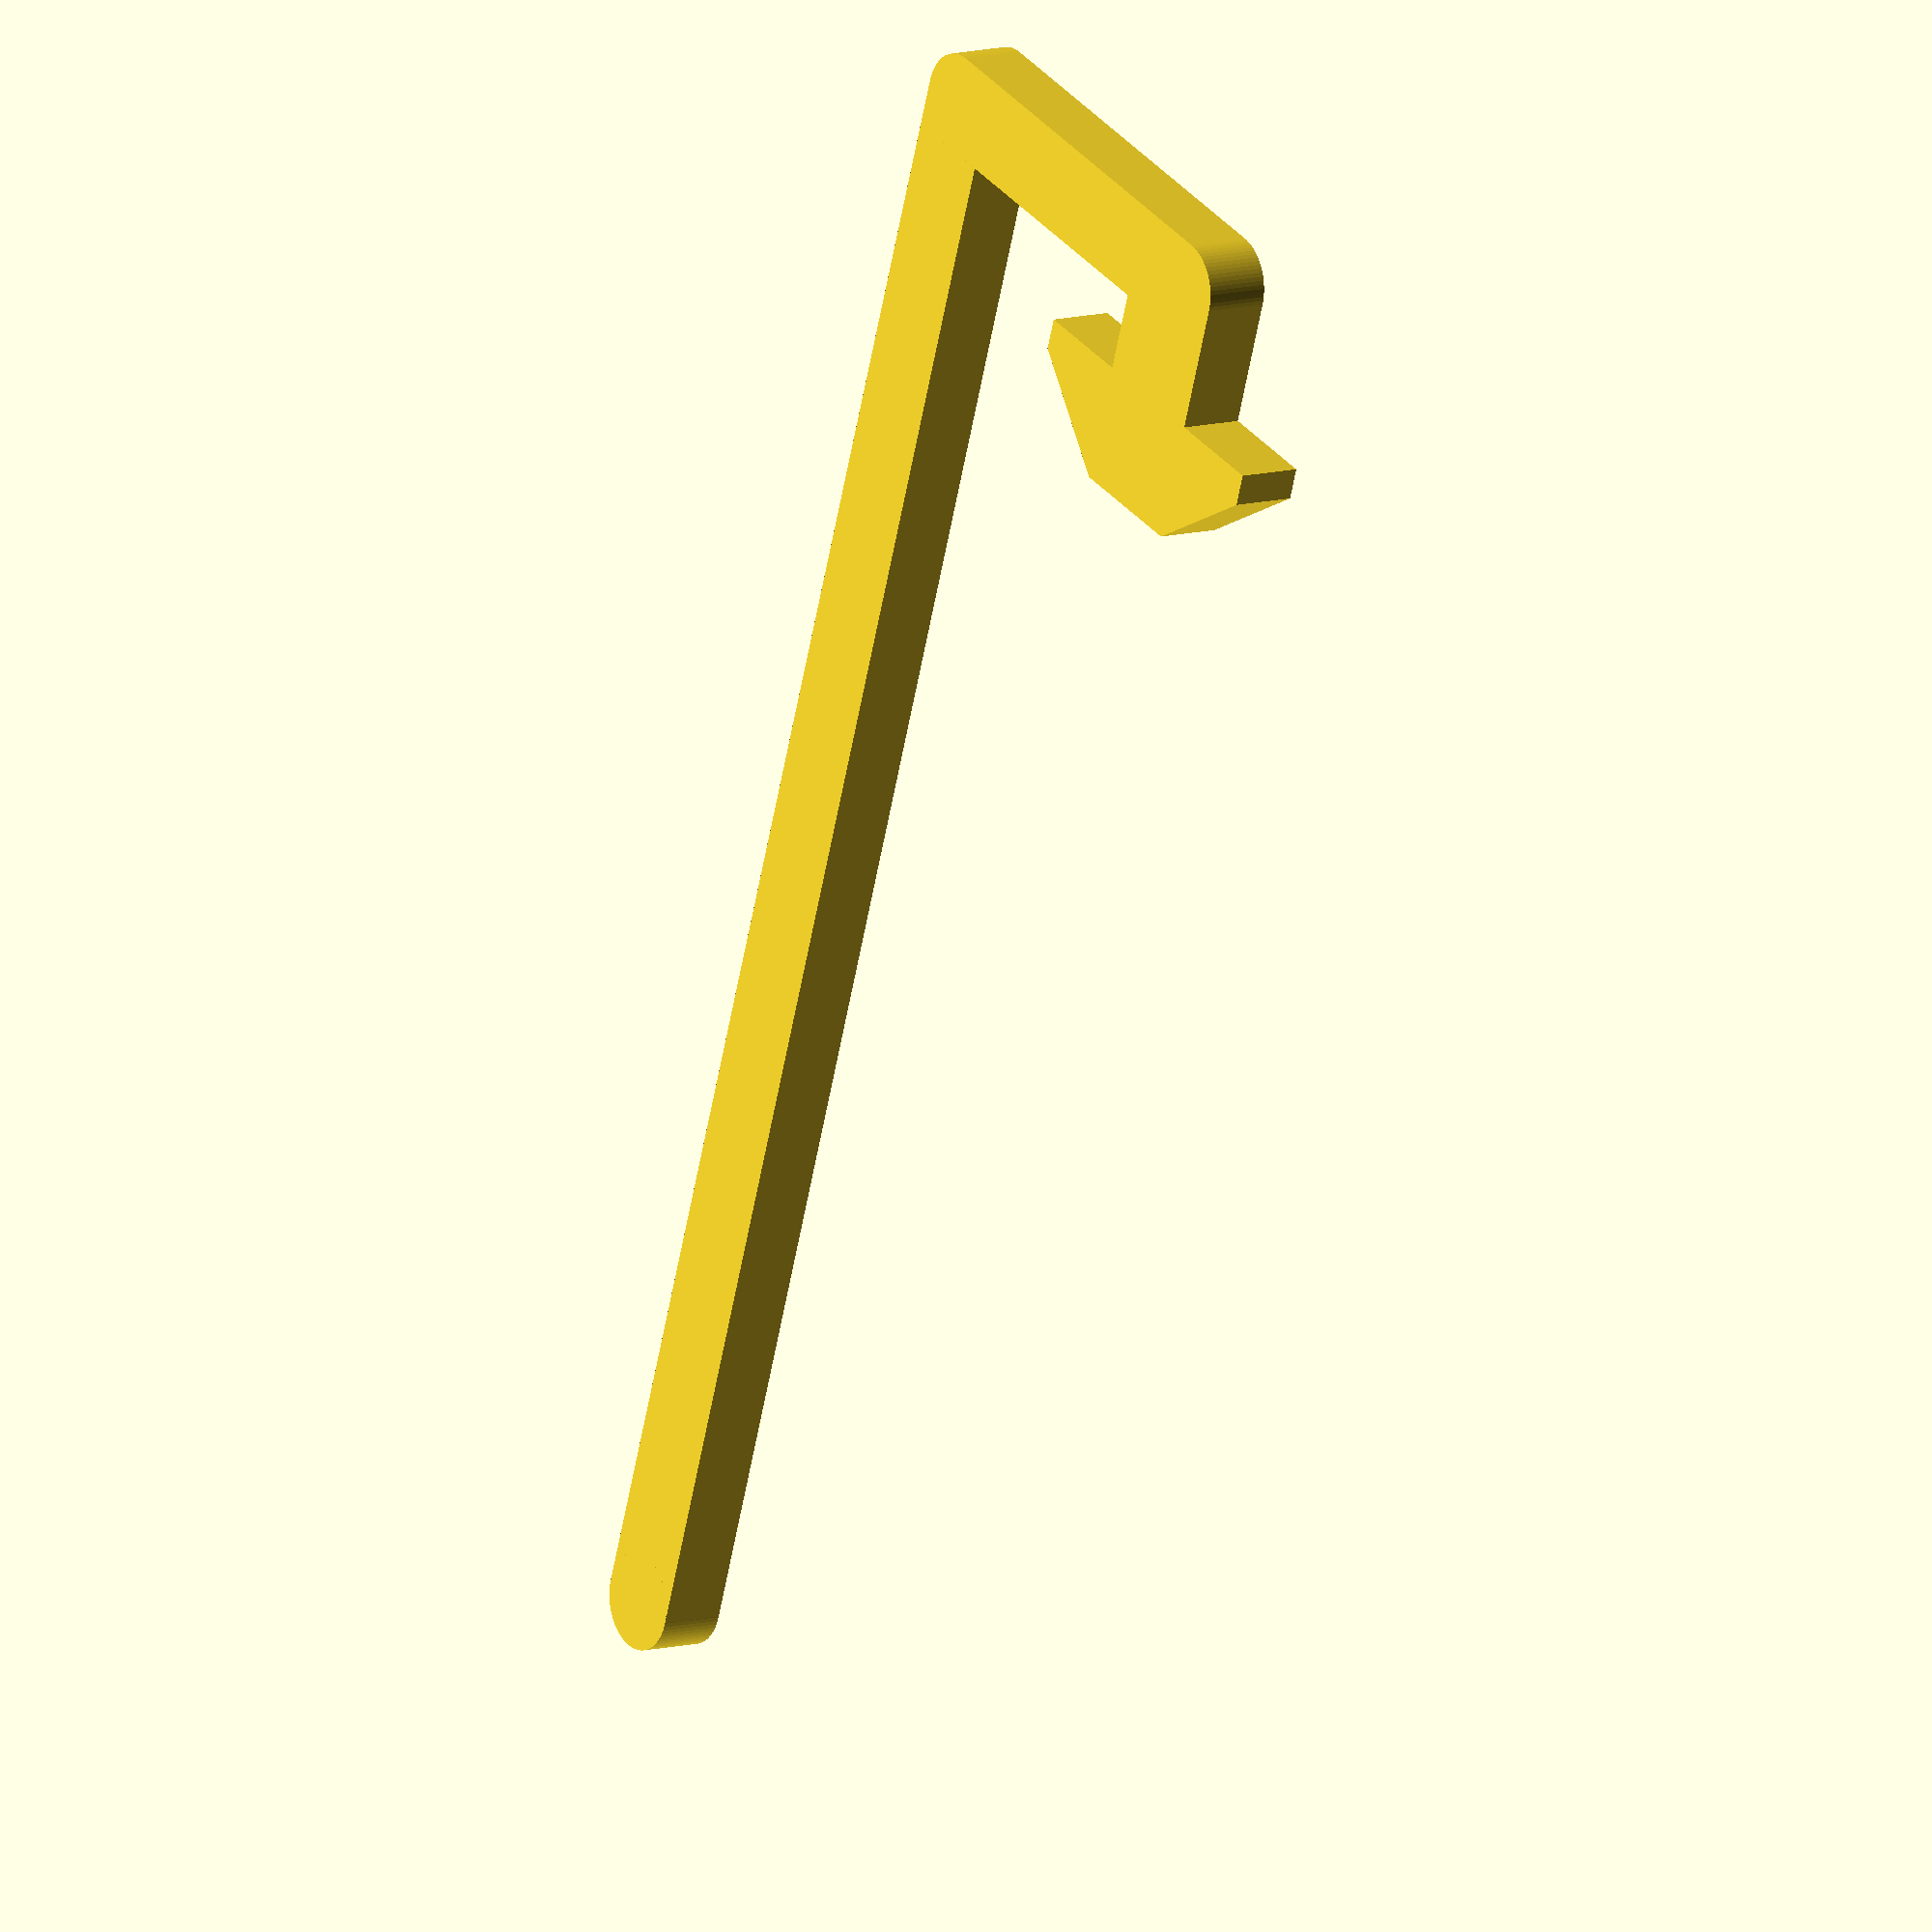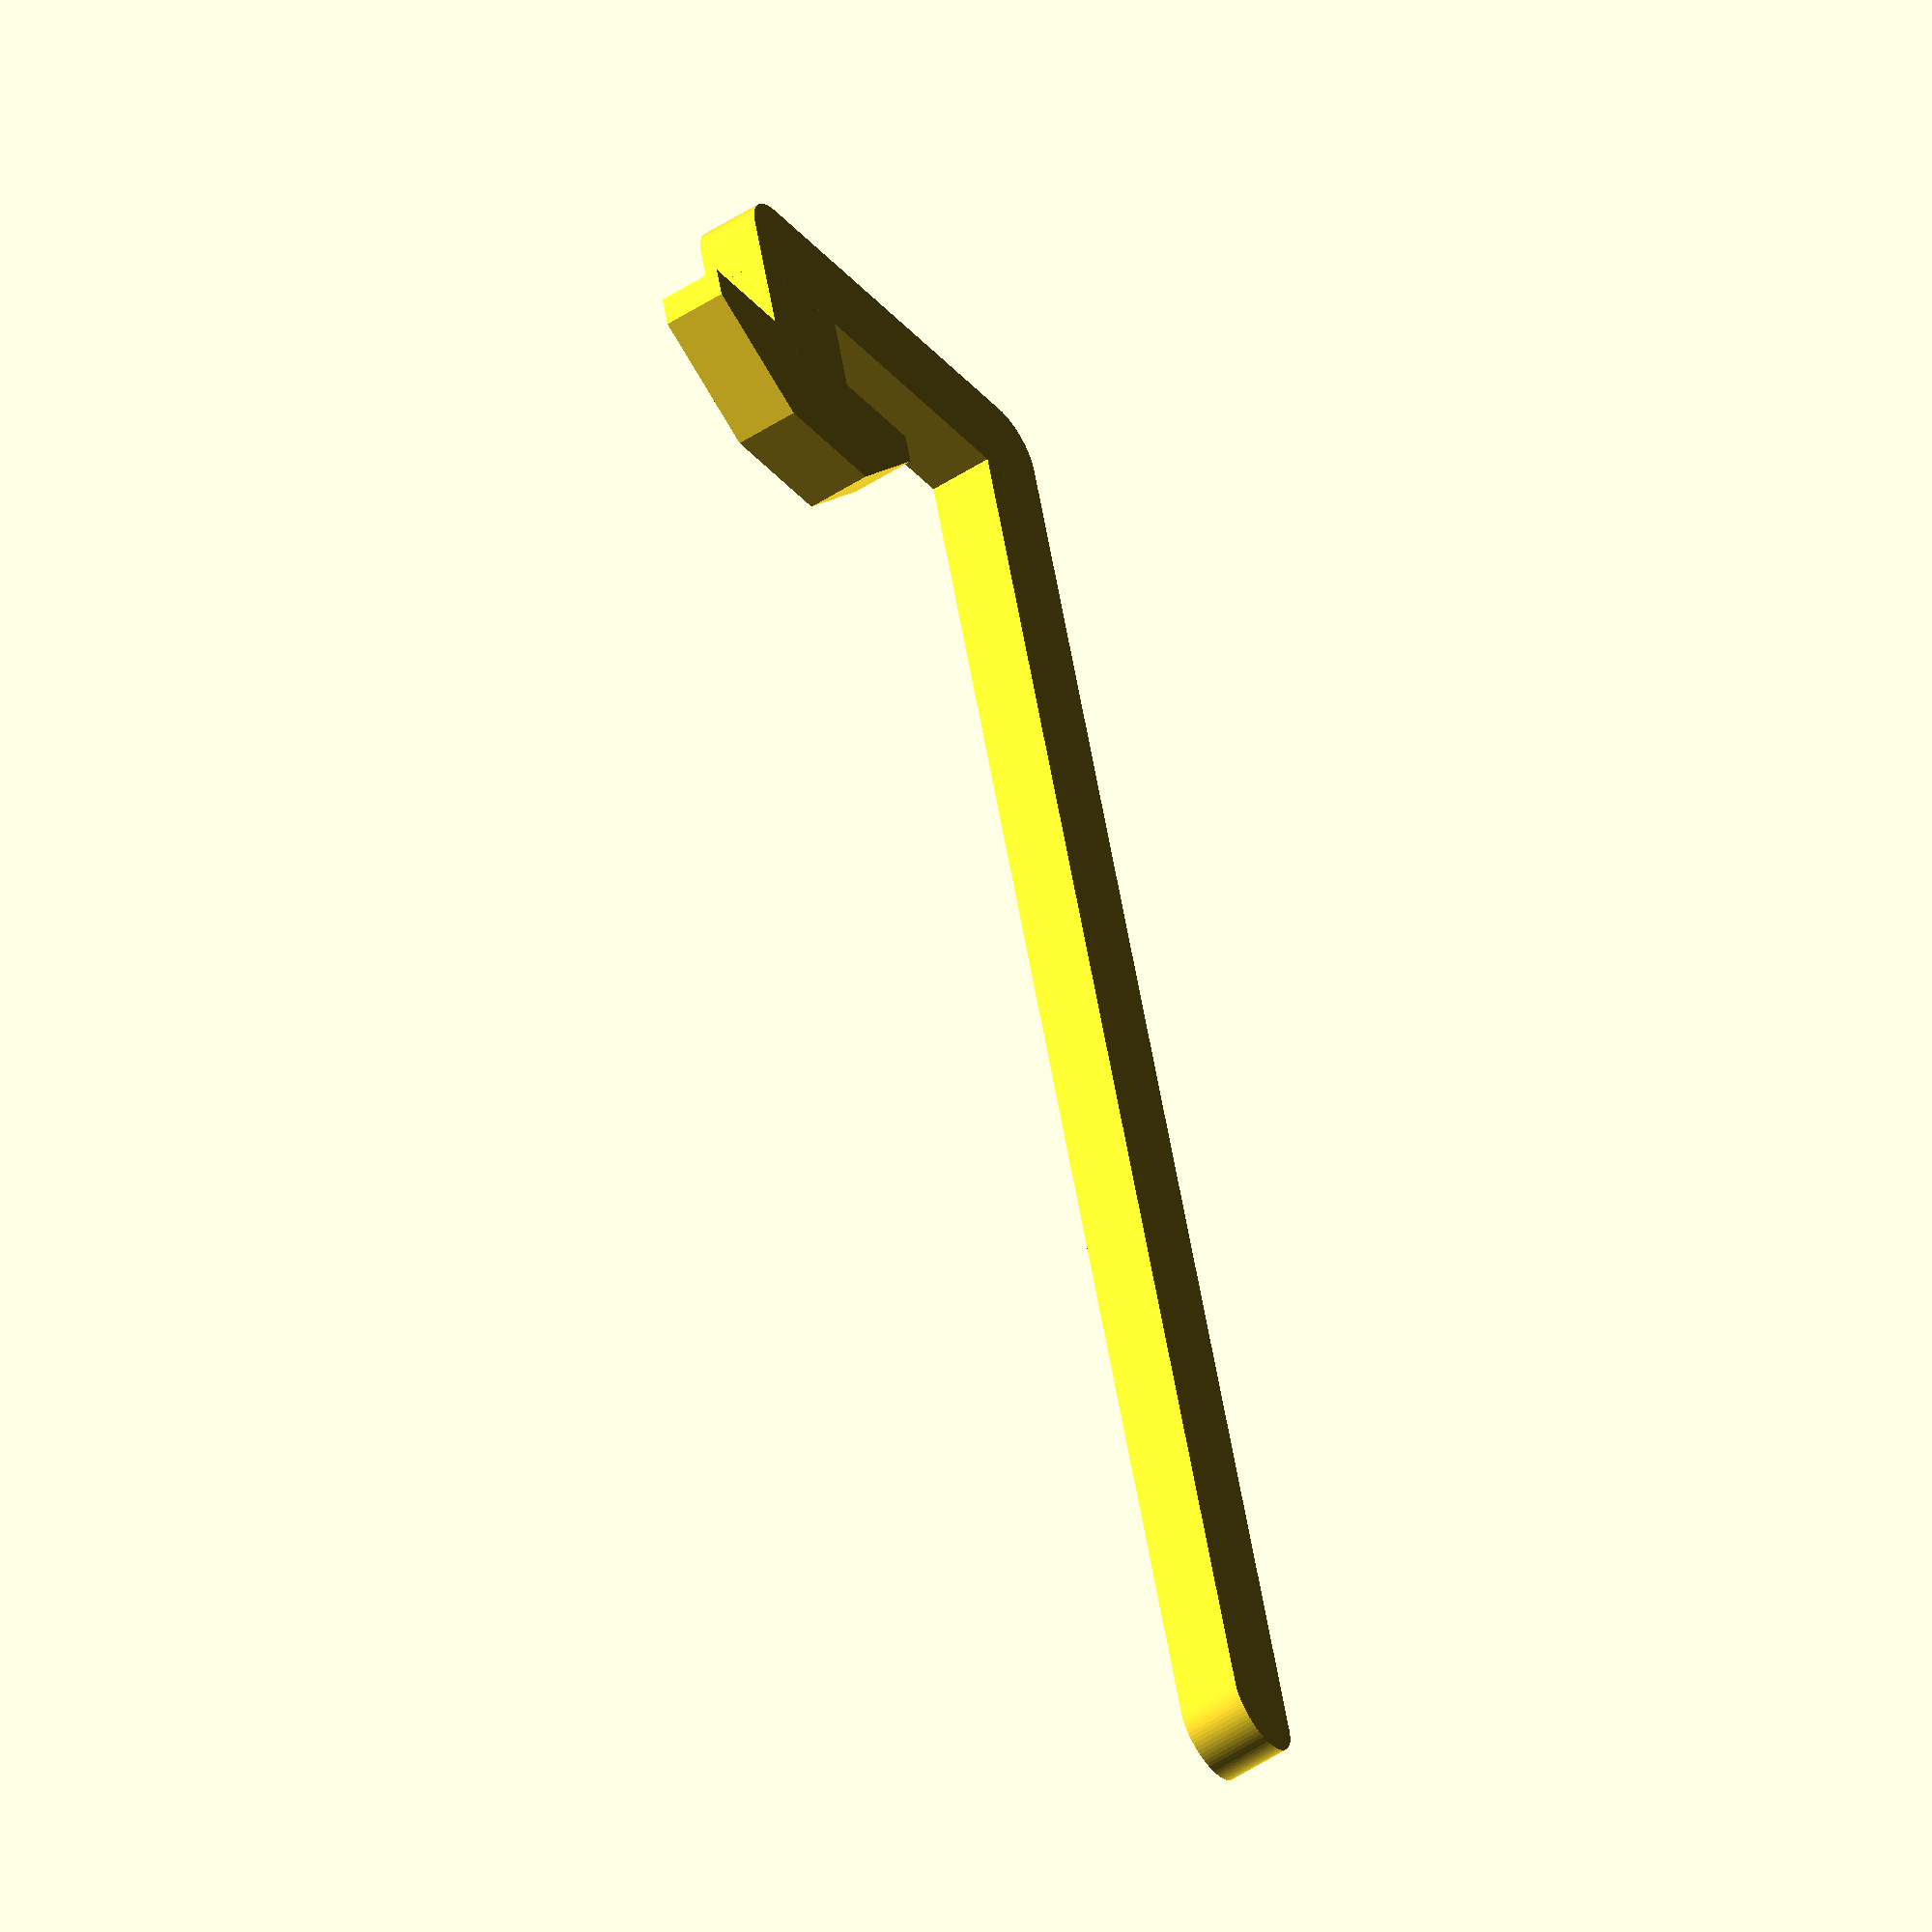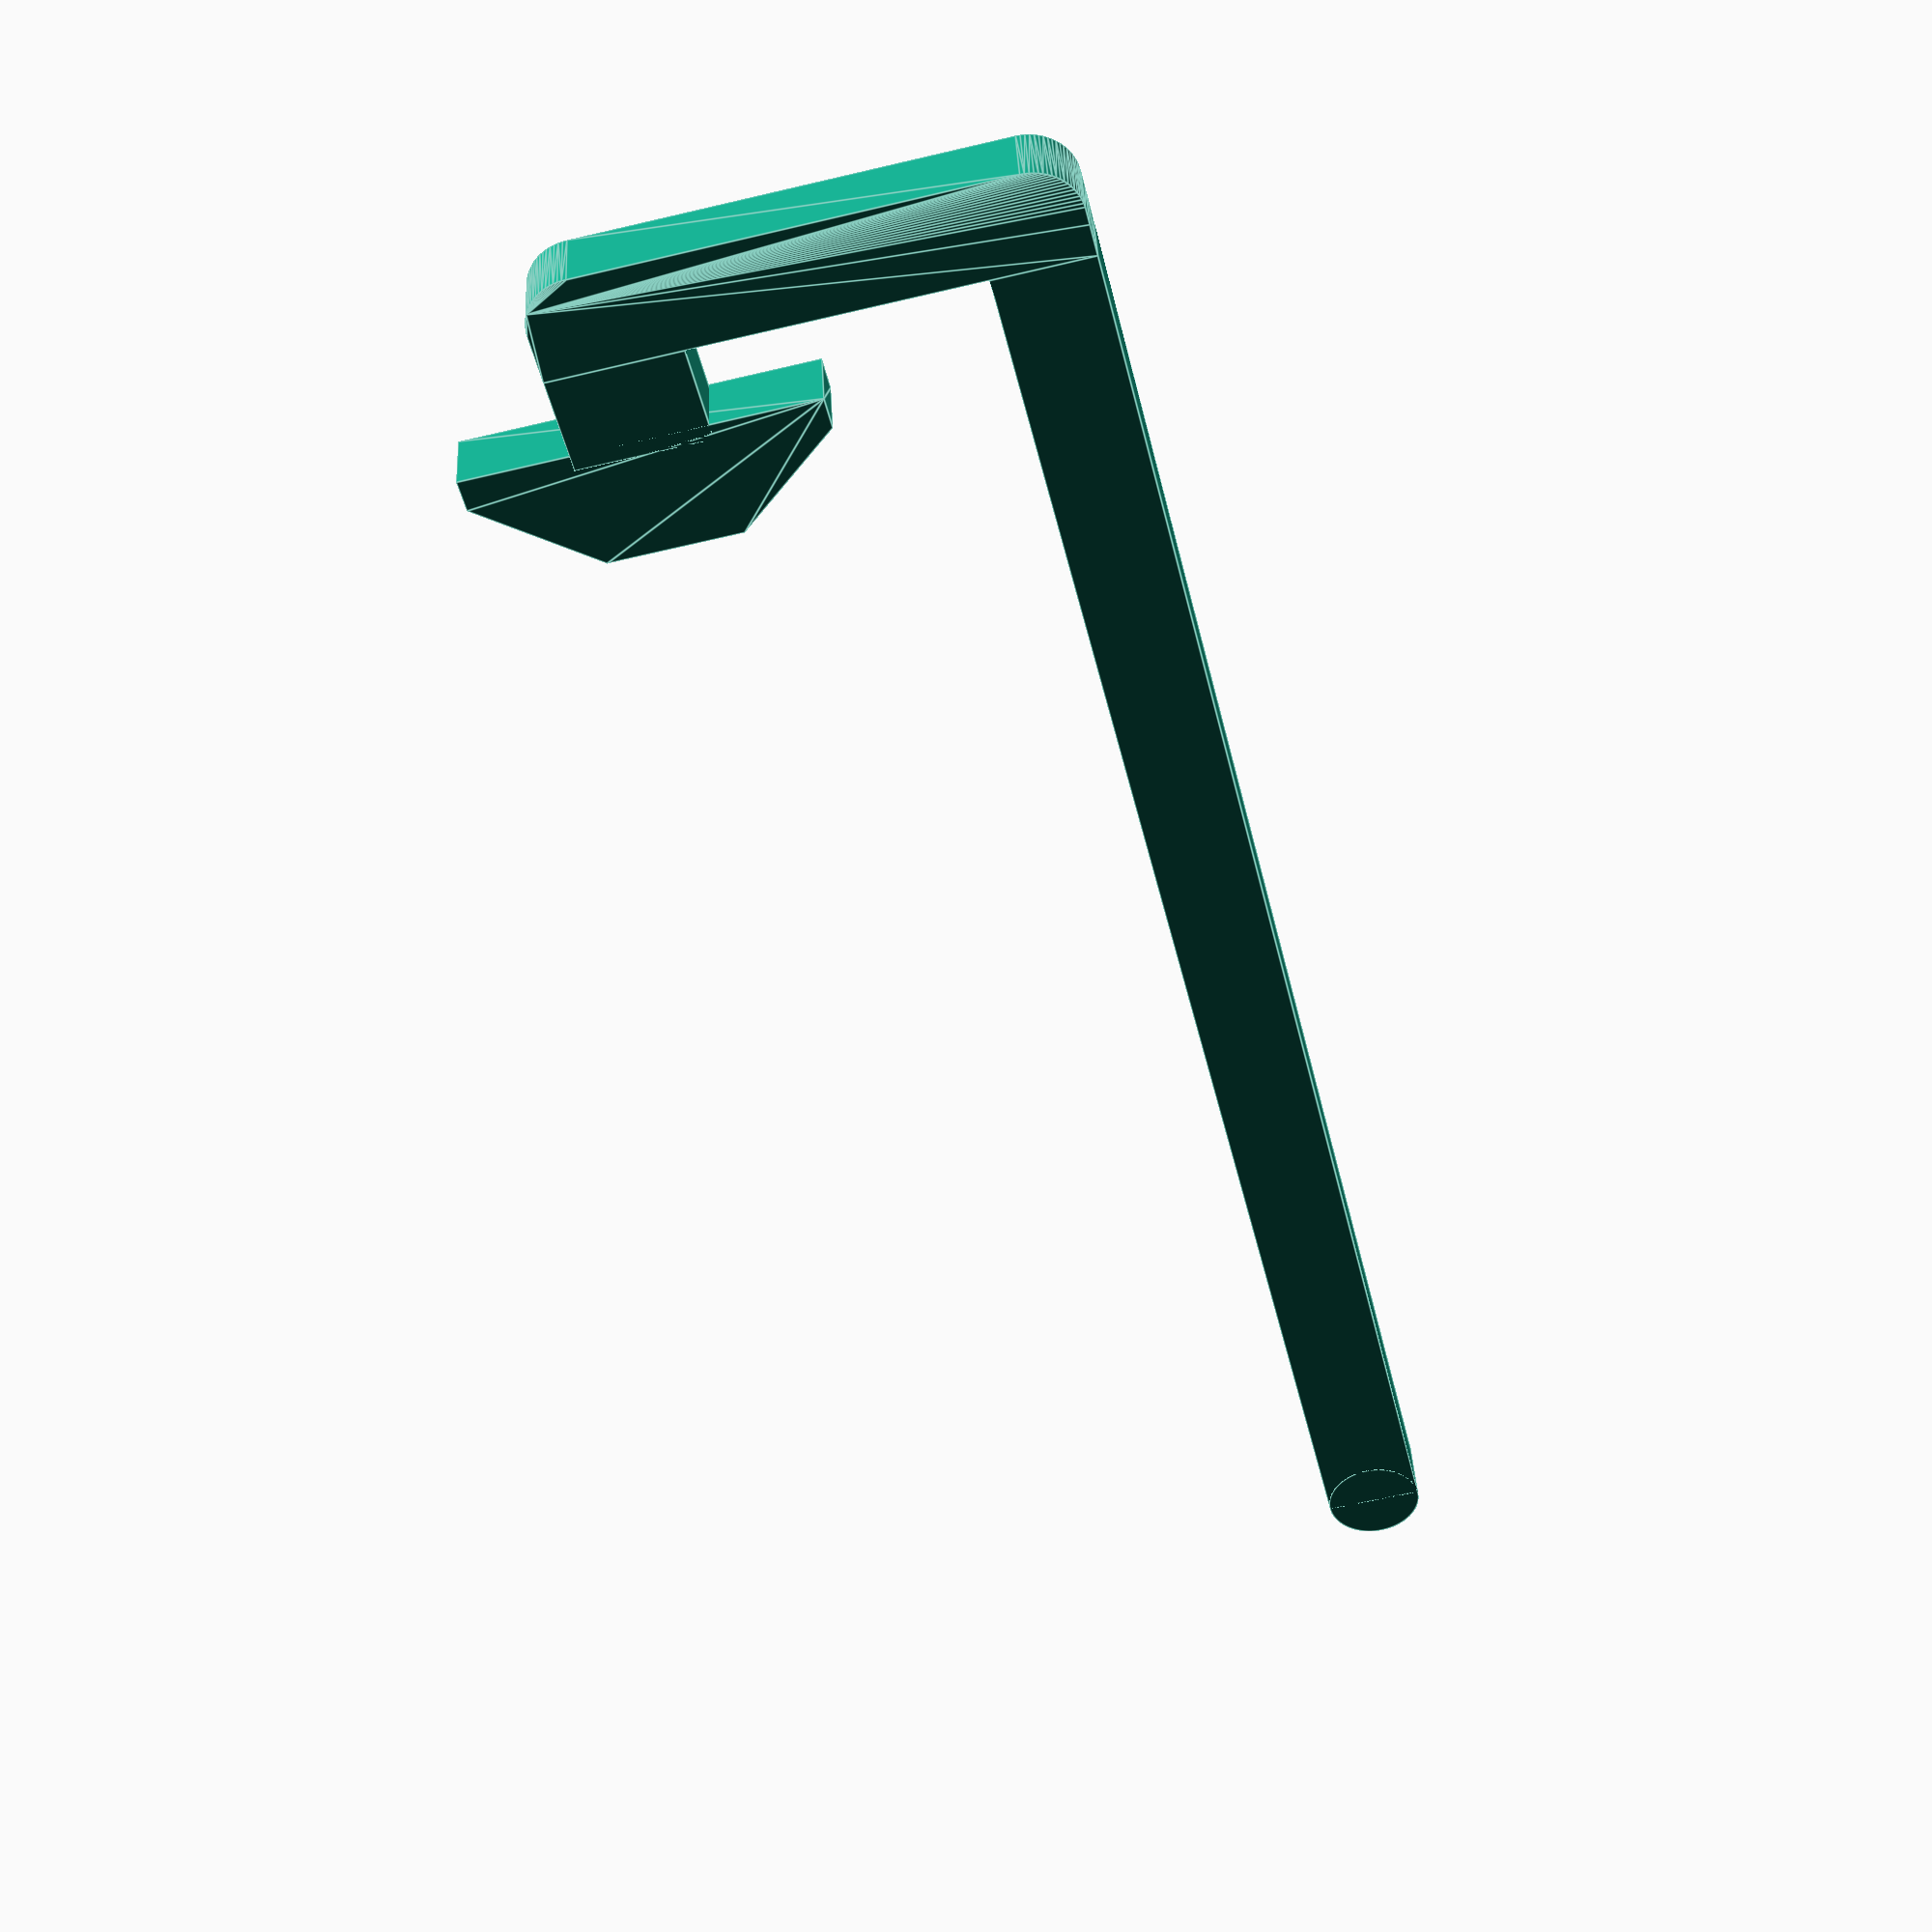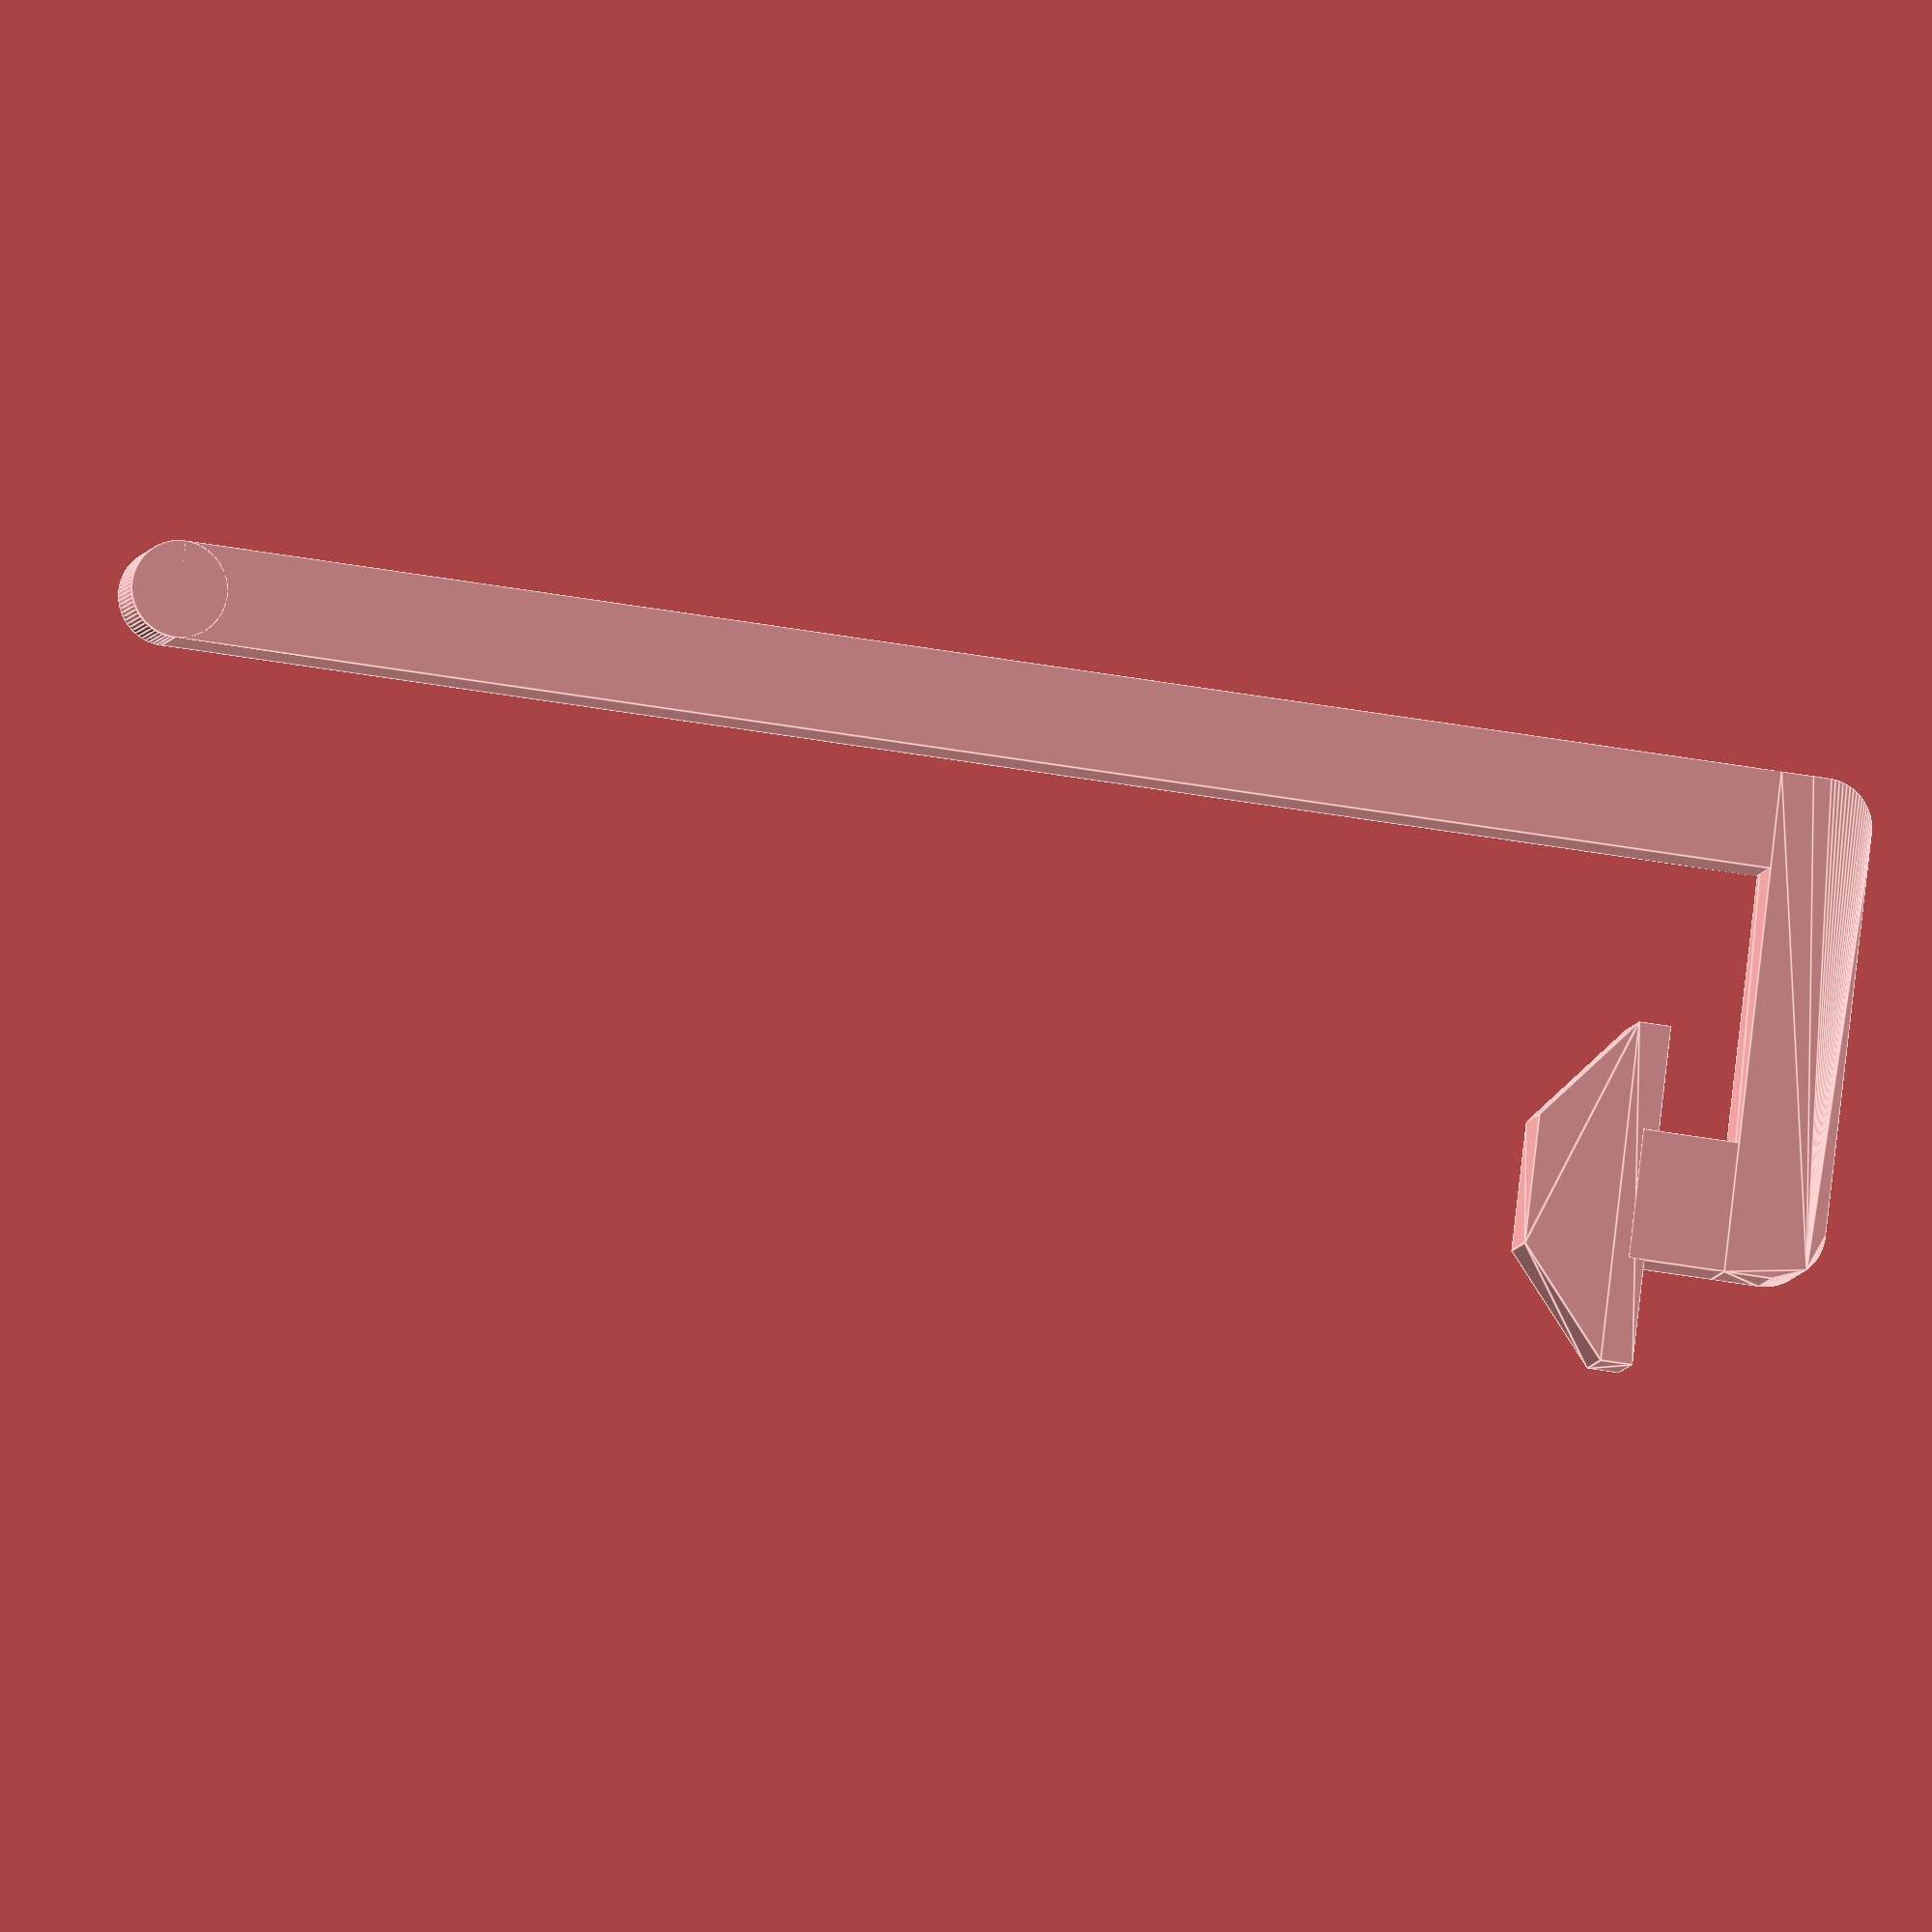
<openscad>
/*
  PrinterLightBracket.scad

  A bracket to mount a light bar on top of the Ender 3
  printer. Adapts the 2020 extrusion to metal clips
  that hold the light.
*/

$fn=75;

/* Measured dimensions of extrusion */
EXT_WIDTH=20;
EXT_SLOT=6.2;
EXT_DEPTH=4.3;
EXT_THICK=1.5;

/* Measured dimensions of light clip */
CLIP_LEN=25.6;
CLIP_WIDTH=14.7;
CLIP_THICKNESS=9;
CLIP_MAX_WIDTH=23;
CLIP_HOLE_DIA=3.75;
CLIP_TOP_OFFSET=((CLIP_LEN/2)-5.8-(CLIP_HOLE_DIA/2));

T_GAP=3;
T_WIDTH=4;
T_FLANGE=10.5;
T_TIP_WIDTH=4;
T_TIP_DEPTH=3.75;

TOP_LEN=50;
BACK_LEN=8.5;
THICKNESS=3;


/* Model of the light clip */
module clip_hull() {
    hull() {
        translate([0,0,CLIP_THICKNESS-0.5]) cube([CLIP_LEN, CLIP_WIDTH, 1], center=true);
        translate([0,0,0.5]) cube([CLIP_LEN, CLIP_MAX_WIDTH, 1], center=true);
    }
}

module clip() {
    difference() {
        clip_hull();
        scale([1,0.95,0.93]) clip_hull();
        translate([CLIP_TOP_OFFSET,0,0]) cylinder(h=CLIP_THICKNESS+1, d=CLIP_HOLE_DIA);
        translate([0,0,2]) rotate([60,0,0]) cylinder(h=CLIP_THICKNESS+10, d=CLIP_HOLE_DIA);
    }
}

/* Model of 2020 extrusion */
module extrusion() {
}

module t_slot(l=CLIP_LEN) {
    translate([0,0,l/2]) rotate([-90,0,0]) {
        translate([0,0,T_GAP]) hull() {
            cube([T_FLANGE,l,1], center=true);
            translate([0,0,T_TIP_DEPTH-1]) cube([T_TIP_WIDTH,l,1], center=true);
        }
        translate([0,0,(T_GAP/2)]) cube([T_WIDTH,l,T_GAP], center=true);
    }
}

module rear_profile(l=CLIP_LEN) {
    // # translate([-((4.5+7+3)-(4.5/2)),-3,0])
    PROFILE_RADIUS=1.5;
    hull() {
        translate([0,2,0]) cube([T_WIDTH+BACK_LEN+THICKNESS,1,l]);
        linear_extrude(height=l) {
            translate([PROFILE_RADIUS,PROFILE_RADIUS]) circle(r=PROFILE_RADIUS);
            translate([T_WIDTH+BACK_LEN+THICKNESS-PROFILE_RADIUS,PROFILE_RADIUS]) circle(r=PROFILE_RADIUS);
        }
    }
}

module top_profile(l=CLIP_LEN) {
    cube([THICKNESS,TOP_LEN,l]);
    translate([THICKNESS/2,TOP_LEN,0]) cylinder(d=THICKNESS, h=l);
}

module bracket(l=CLIP_LEN) {
    t_slot(l=l);
    translate([-((T_WIDTH+BACK_LEN+THICKNESS)-(T_WIDTH/2)),-THICKNESS,0]) rear_profile(l);
    translate([-((T_WIDTH+BACK_LEN+THICKNESS)-(T_WIDTH/2)),0,0]) top_profile(l);
}
// clip();
// linear_extrude(height=20, twist=90, slices=100)
/*
difference() {
    offset(delta=10,chamfer=true) square([10,10], center=true);
    offset(r=8) square([10,10], center=true);
}
difference() {
    square([10,10], center=true);
    offset(r=-1) square([10,10], center=true);
}
*/

bracket(2);

</openscad>
<views>
elev=350.1 azim=161.0 roll=234.6 proj=o view=wireframe
elev=53.9 azim=164.6 roll=304.6 proj=o view=wireframe
elev=139.6 azim=346.6 roll=182.8 proj=p view=edges
elev=187.4 azim=263.4 roll=12.0 proj=o view=edges
</views>
